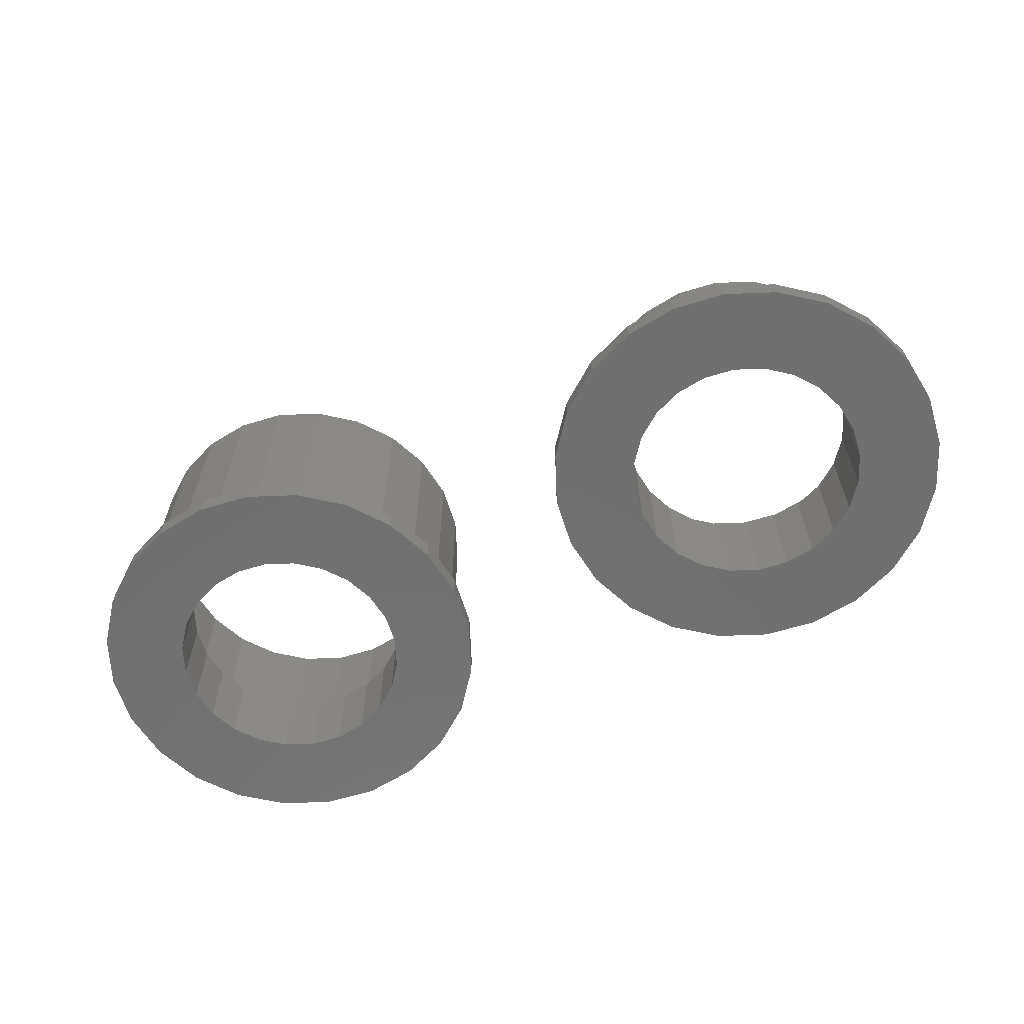
<metadata>
{"format":"stl","ext":"stl","renderer":"f3d","projection":"perspective","resolution":1024,"background":"white","views":[{"elev":-62.3,"azim":24.7,"up":"+Z"}]}
</metadata>
<code>
# stl→obj: 432 verts, 864 faces
v -2.175 0.4655 3.7
v -2.355 -0.9062 0
v -2.355 -0.9062 3.7
v -2.175 0.4655 0
v -3.475 7.394 11.4
v -1.818 6.122 1
v -3.475 7.394 1
v -1.818 6.122 11.4
v -5.404 8.193 11.4
v -5.404 8.193 1
v -7.475 8.466 11.4
v -7.475 8.466 1
v -9.545 8.193 11.4
v -9.545 8.193 1
v -11.47 7.394 11.4
v -11.47 7.394 1
v -13.13 6.122 11.4
v -13.13 6.122 1
v -14.4 4.466 1
v -14.4 4.466 11.4
v -15.2 2.536 1
v -15.2 2.536 11.4
v -15.47 0.4655 1
v -15.47 0.4655 11.4
v -15.2 -1.605 1
v -15.2 -1.605 11.4
v -14.4 -3.534 1
v -14.4 -3.534 11.4
v -13.13 -5.191 1
v -13.13 -5.191 11.4
v -11.47 -6.463 11.4
v -11.47 -6.463 1
v -9.545 -7.262 11.4
v -9.545 -7.262 1
v -7.475 -7.534 11.4
v -7.475 -7.534 1
v -5.404 -7.262 11.4
v -5.404 -7.262 1
v -3.475 -6.463 11.4
v -3.475 -6.463 1
v -1.818 -5.191 11.4
v -1.818 -5.191 1
v -0.5463 -3.534 1
v -0.5463 -3.534 11.4
v 0.2529 -1.605 1
v 0.2529 -1.605 11.4
v 0.5255 0.4655 1
v 0.5255 0.4655 11.4
v 0.2529 2.536 1
v 0.2529 2.536 11.4
v -0.5463 4.466 1
v -0.5463 4.466 11.4
v -13.66 -1.191 3.7
v -13.66 2.122 3.7
v -13.87 0.4655 3.7
v -13.02 3.666 3.7
v -13.02 -2.734 3.7
v -12.77 0.4655 3.7
v -12.59 -0.9062 3.7
v -12 -4.06 3.7
v -12.06 -2.184 3.7
v -11.22 -3.282 3.7
v -10.67 -5.077 3.7
v -10.12 -4.124 3.7
v -9.131 -5.716 3.7
v -8.846 -4.654 3.7
v -7.475 -5.934 3.7
v -7.475 -4.834 3.7
v -6.103 -4.654 3.7
v -5.818 -5.716 3.7
v -4.825 -4.124 3.7
v -4.275 -5.077 3.7
v -3.727 -3.282 3.7
v -2.949 -4.06 3.7
v -2.885 -2.184 3.7
v -1.932 -2.734 3.7
v -12.59 1.837 3.7
v -12 4.991 3.7
v -12.06 3.116 3.7
v -11.22 4.213 3.7
v -10.67 6.008 3.7
v -10.12 5.055 3.7
v -9.131 6.647 3.7
v -8.846 5.585 3.7
v -7.475 6.866 3.7
v -7.475 5.766 3.7
v -6.103 5.585 3.7
v -5.818 6.647 3.7
v -4.825 5.055 3.7
v -4.275 6.008 3.7
v -3.727 4.213 3.7
v -2.949 4.991 3.7
v -2.885 3.116 3.7
v -1.932 3.666 3.7
v -2.355 1.837 3.7
v -1.293 -1.191 3.7
v -1.293 2.122 3.7
v -1.075 0.4655 3.7
v -1.293 2.122 5.7
v -1.932 3.666 5.7
v -2.949 4.991 5.7
v -4.275 6.008 5.7
v -5.818 6.647 5.7
v -7.475 6.866 5.7
v -9.131 6.647 5.7
v -10.67 6.008 5.7
v -12 4.991 5.7
v -13.02 3.666 5.7
v -13.66 2.122 5.7
v -13.87 0.4655 5.7
v -13.66 -1.191 5.7
v -13.02 -2.734 5.7
v -12 -4.06 5.7
v -10.67 -5.077 5.7
v -9.131 -5.716 5.7
v -7.475 -5.934 5.7
v -5.818 -5.716 5.7
v -4.275 -5.077 5.7
v -2.949 -4.06 5.7
v -1.932 -2.734 5.7
v -1.293 -1.191 5.7
v -1.075 0.4655 5.7
v -14.62 -1.45 5.7
v -14.62 2.381 5.7
v -14.87 0.4655 5.7
v -13.88 -3.234 5.7
v -13.88 4.166 5.7
v -12.71 -4.767 5.7
v -11.17 -5.943 5.7
v -9.39 -6.682 5.7
v -7.475 -6.934 5.7
v -5.559 -6.682 5.7
v -3.775 -5.943 5.7
v -2.242 -4.767 5.7
v -1.066 -3.234 5.7
v -12.71 5.698 5.7
v -11.17 6.874 5.7
v -9.39 7.613 5.7
v -7.475 7.866 5.7
v -5.559 7.613 5.7
v -3.775 6.874 5.7
v -2.242 5.698 5.7
v -1.066 4.166 5.7
v -0.3267 -1.45 5.7
v -0.3267 2.381 5.7
v -0.07453 0.4655 5.7
v -14.87 0.4655 11.4
v -14.62 -1.45 11.4
v -13.88 -3.234 11.4
v -12.71 -4.767 11.4
v -11.17 -5.943 11.4
v -9.39 -6.682 11.4
v -7.475 -6.934 11.4
v -5.559 -6.682 11.4
v -3.775 -5.943 11.4
v -2.242 -4.767 11.4
v -1.066 -3.234 11.4
v -0.3267 -1.45 11.4
v -0.07453 0.4655 11.4
v -14.62 2.381 11.4
v -13.88 4.166 11.4
v -12.71 5.698 11.4
v -11.17 6.874 11.4
v -9.39 7.613 11.4
v -7.475 7.866 11.4
v -5.559 7.613 11.4
v -3.775 6.874 11.4
v -2.242 5.698 11.4
v -1.066 4.166 11.4
v -0.3267 2.381 11.4
v 22.81 2.057 6.7
v 23.02 0.4263 4.7
v 23.02 0.4263 6.7
v 22.81 2.057 4.7
v 19.37 5.016 4.7
v 18.09 5.546 1.41e-15
v 19.37 5.016 1.41e-15
v 18.09 5.546 4.7
v 16.72 5.726 1.41e-15
v 16.72 5.726 4.7
v 15.35 5.546 1.41e-15
v 15.35 5.546 4.7
v 14.07 5.016 1.41e-15
v 14.07 5.016 4.7
v 12.97 4.174 1.41e-15
v 12.97 4.174 4.7
v 12.13 3.076 4.7
v 12.13 3.076 1.41e-15
v 11.6 1.798 4.7
v 11.6 1.798 1.41e-15
v 11.42 0.4263 4.7
v 11.42 0.4263 1.41e-15
v 11.6 -0.9454 4.7
v 11.6 -0.9454 1.41e-15
v 12.13 -2.224 4.7
v 12.13 -2.224 1.41e-15
v 12.97 -3.321 4.7
v 12.97 -3.321 1.41e-15
v 14.07 -4.164 1.41e-15
v 14.07 -4.164 4.7
v 15.35 -4.693 1.41e-15
v 15.35 -4.693 4.7
v 16.72 -4.874 1.41e-15
v 16.72 -4.874 4.7
v 18.09 -4.693 1.41e-15
v 18.09 -4.693 4.7
v 19.37 -4.164 1.41e-15
v 19.37 -4.164 4.7
v 20.47 -3.321 1.41e-15
v 20.47 -3.321 4.7
v 21.31 -2.224 4.7
v 21.31 -2.224 1.41e-15
v 21.84 -0.9454 4.7
v 21.84 -0.9454 1.41e-15
v 22.02 0.4263 4.7
v 22.02 0.4263 1.41e-15
v 9.961 -1.385 6.7
v 9.961 2.238 6.7
v 9.722 0.4263 6.7
v 10.66 -3.074 6.7
v 10.42 0.4263 6.7
v 10.64 -1.204 6.7
v 11.27 -2.724 6.7
v 11.77 -4.523 6.7
v 12.27 -4.028 6.7
v 13.22 -5.636 6.7
v 13.57 -5.03 6.7
v 14.91 -6.335 6.7
v 15.09 -5.659 6.7
v 16.72 -6.574 6.7
v 16.72 -5.874 6.7
v 18.35 -5.659 6.7
v 18.53 -6.335 6.7
v 19.87 -5.03 6.7
v 20.22 -5.636 6.7
v 21.18 -4.028 6.7
v 21.67 -4.523 6.7
v 22.18 -2.724 6.7
v 22.78 -3.074 6.7
v 22.81 -1.204 6.7
v 23.48 -1.385 6.7
v 10.66 3.926 6.7
v 10.64 2.057 6.7
v 11.27 3.576 6.7
v 11.77 5.376 6.7
v 12.27 4.881 6.7
v 13.22 6.488 6.7
v 13.57 5.882 6.7
v 14.91 7.188 6.7
v 15.09 6.512 6.7
v 16.72 7.426 6.7
v 16.72 6.726 6.7
v 18.35 6.512 6.7
v 18.53 7.188 6.7
v 19.87 5.882 6.7
v 20.22 6.488 6.7
v 21.18 4.881 6.7
v 21.67 5.376 6.7
v 22.18 3.576 6.7
v 22.78 3.926 6.7
v 23.48 2.238 6.7
v 23.72 0.4263 6.7
v 21.67 5.376 1
v 20.22 6.488 1
v 18.53 7.188 1
v 16.72 7.426 1
v 14.91 7.188 1
v 13.22 6.488 1
v 11.77 5.376 1
v 10.66 3.926 1
v 9.961 2.238 1
v 9.722 0.4263 1
v 9.961 -1.385 1
v 10.66 -3.074 1
v 11.77 -4.523 1
v 13.22 -5.636 1
v 14.91 -6.335 1
v 16.72 -6.574 1
v 18.53 -6.335 1
v 20.22 -5.636 1
v 21.67 -4.523 1
v 22.78 -3.074 1
v 10.36 -5.938 1
v 8.928 -4.074 1
v 12.22 -7.368 1
v 14.39 -8.267 1
v 16.72 -8.574 1
v 19.05 -8.267 1
v 21.22 -7.368 1
v 23.09 -5.938 1
v 23.48 -1.385 1
v 24.52 -4.074 1
v 23.72 0.4263 1
v 8.029 -1.903 1
v 8.029 2.756 1
v 7.722 0.4263 1
v 8.928 4.926 1
v 10.36 6.79 1
v 12.22 8.221 1
v 14.39 9.12 1
v 16.72 9.426 1
v 19.05 9.12 1
v 21.22 8.221 1
v 23.09 6.79 1
v 22.78 3.926 1
v 23.48 2.238 1
v 24.52 4.926 1
v 25.42 -1.903 1
v 25.42 2.756 1
v 25.72 0.4263 1
v 8.029 2.756 1.41e-15
v 8.029 -1.903 1.41e-15
v 7.722 0.4263 1.41e-15
v 8.928 -4.074 1.41e-15
v 8.928 4.926 1.41e-15
v 10.36 -5.938 1.41e-15
v 10.36 6.79 1.41e-15
v 12.22 8.221 1.41e-15
v 14.39 9.12 1.41e-15
v 16.72 9.426 1.41e-15
v 19.05 9.12 1.41e-15
v 21.22 8.221 1.41e-15
v 20.47 4.174 1.41e-15
v 21.31 3.076 1.41e-15
v 23.09 6.79 1.41e-15
v 21.84 1.798 1.41e-15
v 23.09 -5.938 1.41e-15
v 24.52 -4.074 1.41e-15
v 24.52 4.926 1.41e-15
v 25.42 -1.903 1.41e-15
v 25.42 2.756 1.41e-15
v 25.72 0.4263 1.41e-15
v 12.22 -7.368 1.41e-15
v 14.39 -8.267 1.41e-15
v 16.72 -8.574 1.41e-15
v 19.05 -8.267 1.41e-15
v 21.22 -7.368 1.41e-15
v 21.84 1.798 4.7
v 21.31 3.076 4.7
v 20.47 4.174 4.7
v 10.64 -1.204 4.7
v 10.64 2.057 4.7
v 10.42 0.4263 4.7
v 11.27 -2.724 4.7
v 11.27 3.576 4.7
v 12.27 -4.028 4.7
v 13.57 -5.03 4.7
v 15.09 -5.659 4.7
v 16.72 -5.874 4.7
v 18.35 -5.659 4.7
v 19.87 -5.03 4.7
v 21.18 -4.028 4.7
v 22.18 -2.724 4.7
v 12.27 4.881 4.7
v 13.57 5.882 4.7
v 15.09 6.512 4.7
v 16.72 6.726 4.7
v 18.35 6.512 4.7
v 19.87 5.882 4.7
v 21.18 4.881 4.7
v 22.18 3.576 4.7
v 22.81 -1.204 4.7
v -16.17 -1.864 1
v -16.17 2.795 1
v -16.47 0.4655 1
v -15.27 -4.034 1
v -13.84 -5.898 1
v -11.97 -7.329 1
v -9.804 -8.228 1
v -7.475 -8.534 1
v -5.145 -8.228 1
v -2.975 -7.329 1
v -1.111 -5.898 1
v 0.3197 -4.034 1
v 1.219 -1.864 1
v -15.27 4.966 1
v -13.84 6.829 1
v -11.97 8.26 1
v -9.804 9.159 1
v -7.475 9.466 1
v -5.145 9.159 1
v -2.975 8.26 1
v -1.111 6.829 1
v 0.3197 4.966 1
v 1.219 2.795 1
v 1.525 0.4655 1
v -16.17 2.795 0
v -16.17 -1.864 0
v -16.47 0.4655 0
v -15.27 4.966 0
v -15.27 -4.034 0
v -13.84 6.829 0
v -13.84 -5.898 0
v -11.97 8.26 0
v -12.77 0.4655 0
v -12.59 1.837 0
v -12.06 3.116 0
v -11.22 4.213 0
v -9.804 9.159 0
v -10.12 5.055 0
v -8.846 5.585 0
v -7.475 9.466 0
v -7.475 5.766 0
v -5.145 9.159 0
v -6.103 5.585 0
v -4.825 5.055 0
v -2.975 8.26 0
v -3.727 4.213 0
v -2.885 3.116 0
v -1.111 6.829 0
v -2.355 1.837 0
v -1.111 -5.898 0
v 0.3197 -4.034 0
v 0.3197 4.966 0
v 1.219 -1.864 0
v 1.219 2.795 0
v 1.525 0.4655 0
v -11.97 -7.329 0
v -12.59 -0.9062 0
v -12.06 -2.184 0
v -11.22 -3.282 0
v -9.804 -8.228 0
v -10.12 -4.124 0
v -8.846 -4.654 0
v -7.475 -8.534 0
v -7.475 -4.834 0
v -6.103 -4.654 0
v -5.145 -8.228 0
v -4.825 -4.124 0
v -2.975 -7.329 0
v -3.727 -3.282 0
v -2.885 -2.184 0
f 1 2 3
f 2 1 4
f 5 6 7
f 6 5 8
f 9 7 10
f 7 9 5
f 11 10 12
f 10 11 9
f 13 12 14
f 12 13 11
f 15 14 16
f 14 15 13
f 17 16 18
f 16 17 15
f 17 19 20
f 19 17 18
f 20 21 22
f 21 20 19
f 22 23 24
f 23 22 21
f 24 25 26
f 25 24 23
f 26 27 28
f 27 26 25
f 28 29 30
f 29 28 27
f 31 29 32
f 29 31 30
f 33 32 34
f 32 33 31
f 35 34 36
f 34 35 33
f 37 36 38
f 36 37 35
f 39 38 40
f 38 39 37
f 41 40 42
f 40 41 39
f 43 41 42
f 41 43 44
f 45 44 43
f 44 45 46
f 47 46 45
f 46 47 48
f 49 48 47
f 48 49 50
f 51 50 49
f 50 51 52
f 6 52 51
f 52 6 8
f 53 54 55
f 54 53 56
f 56 53 57
f 56 57 58
f 58 57 59
f 59 57 60
f 59 60 61
f 61 60 62
f 62 60 63
f 62 63 64
f 64 63 65
f 64 65 66
f 66 65 67
f 66 67 68
f 68 67 69
f 69 67 70
f 69 70 71
f 71 70 72
f 71 72 73
f 73 72 74
f 73 74 75
f 75 74 76
f 75 76 3
f 3 76 1
f 56 77 78
f 77 56 58
f 78 77 79
f 78 79 80
f 78 80 81
f 81 80 82
f 81 82 83
f 83 82 84
f 83 84 85
f 85 84 86
f 85 86 87
f 85 87 88
f 88 87 89
f 88 89 90
f 90 89 91
f 90 91 92
f 92 91 93
f 92 93 94
f 94 93 95
f 94 95 1
f 94 1 76
f 94 76 96
f 94 96 97
f 97 96 98
f 99 94 97
f 94 99 100
f 101 94 100
f 94 101 92
f 101 90 92
f 90 101 102
f 102 88 90
f 88 102 103
f 103 85 88
f 85 103 104
f 104 83 85
f 83 104 105
f 105 81 83
f 81 105 106
f 106 78 81
f 78 106 107
f 56 107 108
f 107 56 78
f 54 108 109
f 108 54 56
f 55 109 110
f 109 55 54
f 53 110 111
f 110 53 55
f 57 111 112
f 111 57 53
f 57 113 60
f 113 57 112
f 113 63 60
f 63 113 114
f 114 65 63
f 65 114 115
f 115 67 65
f 67 115 116
f 116 70 67
f 70 116 117
f 117 72 70
f 72 117 118
f 118 74 72
f 74 118 119
f 120 74 119
f 74 120 76
f 121 76 120
f 76 121 96
f 122 96 121
f 96 122 98
f 99 98 122
f 98 99 97
f 123 124 125
f 124 123 126
f 124 126 127
f 127 126 110
f 110 126 111
f 111 126 128
f 111 128 112
f 112 128 113
f 113 128 129
f 113 129 114
f 114 129 130
f 114 130 115
f 115 130 131
f 115 131 116
f 116 131 132
f 116 132 117
f 117 132 118
f 118 132 133
f 118 133 119
f 119 133 134
f 119 134 120
f 120 134 135
f 120 135 121
f 121 135 122
f 127 109 136
f 109 127 110
f 136 109 108
f 136 108 107
f 136 107 137
f 137 107 106
f 137 106 138
f 138 106 105
f 138 105 139
f 139 105 104
f 139 104 103
f 139 103 140
f 140 103 102
f 140 102 141
f 141 102 101
f 141 101 142
f 142 101 100
f 142 100 143
f 143 100 99
f 143 99 122
f 143 122 135
f 143 135 144
f 143 144 145
f 145 144 146
f 26 22 24
f 22 26 28
f 22 28 147
f 147 28 148
f 148 28 149
f 149 28 30
f 149 30 150
f 150 30 31
f 150 31 151
f 151 31 33
f 151 33 152
f 152 33 35
f 152 35 153
f 153 35 37
f 153 37 154
f 154 37 155
f 155 37 39
f 155 39 156
f 156 39 41
f 156 41 157
f 157 41 44
f 157 44 158
f 158 44 46
f 158 46 159
f 147 20 22
f 20 147 160
f 20 160 161
f 20 161 17
f 17 161 162
f 17 162 15
f 15 162 163
f 15 163 13
f 13 163 164
f 13 164 11
f 11 164 165
f 11 165 166
f 11 166 9
f 9 166 167
f 9 167 5
f 5 167 168
f 5 168 8
f 8 168 169
f 8 169 52
f 52 169 170
f 52 170 50
f 50 170 159
f 50 159 46
f 50 46 48
f 169 145 170
f 145 169 143
f 159 145 146
f 145 159 170
f 158 146 144
f 146 158 159
f 157 144 135
f 144 157 158
f 156 135 134
f 135 156 157
f 155 134 133
f 134 155 156
f 154 133 132
f 133 154 155
f 153 132 131
f 132 153 154
f 152 131 130
f 131 152 153
f 151 130 129
f 130 151 152
f 150 129 128
f 129 150 151
f 128 149 150
f 149 128 126
f 126 148 149
f 148 126 123
f 123 147 148
f 147 123 125
f 125 160 147
f 160 125 124
f 124 161 160
f 161 124 127
f 127 162 161
f 162 127 136
f 163 136 137
f 136 163 162
f 164 137 138
f 137 164 163
f 165 138 139
f 138 165 164
f 166 139 140
f 139 166 165
f 167 140 141
f 140 167 166
f 168 141 142
f 141 168 167
f 169 142 143
f 142 169 168
f 171 172 173
f 172 171 174
f 175 176 177
f 176 175 178
f 178 179 176
f 179 178 180
f 180 181 179
f 181 180 182
f 182 183 181
f 183 182 184
f 184 185 183
f 185 184 186
f 185 187 188
f 187 185 186
f 188 189 190
f 189 188 187
f 190 191 192
f 191 190 189
f 192 193 194
f 193 192 191
f 194 195 196
f 195 194 193
f 196 197 198
f 197 196 195
f 197 199 198
f 199 197 200
f 200 201 199
f 201 200 202
f 202 203 201
f 203 202 204
f 204 205 203
f 205 204 206
f 206 207 205
f 207 206 208
f 208 209 207
f 209 208 210
f 211 209 210
f 209 211 212
f 213 212 211
f 212 213 214
f 215 214 213
f 214 215 216
f 217 218 219
f 218 217 220
f 218 220 221
f 221 220 222
f 222 220 223
f 223 220 224
f 223 224 225
f 225 224 226
f 225 226 227
f 227 226 228
f 227 228 229
f 229 228 230
f 229 230 231
f 231 230 232
f 232 230 233
f 232 233 234
f 234 233 235
f 234 235 236
f 236 235 237
f 236 237 238
f 238 237 239
f 238 239 240
f 240 239 241
f 240 241 173
f 221 242 218
f 242 221 243
f 242 243 244
f 242 244 245
f 245 244 246
f 245 246 247
f 247 246 248
f 247 248 249
f 249 248 250
f 249 250 251
f 251 250 252
f 251 252 253
f 251 253 254
f 254 253 255
f 254 255 256
f 256 255 257
f 256 257 258
f 258 257 259
f 258 259 260
f 260 259 171
f 260 171 261
f 261 171 173
f 261 173 241
f 261 241 262
f 256 263 264
f 263 256 258
f 254 264 265
f 264 254 256
f 251 265 266
f 265 251 254
f 249 266 267
f 266 249 251
f 247 267 268
f 267 247 249
f 245 268 269
f 268 245 247
f 245 270 242
f 270 245 269
f 242 271 218
f 271 242 270
f 218 272 219
f 272 218 271
f 219 273 217
f 273 219 272
f 217 274 220
f 274 217 273
f 220 275 224
f 275 220 274
f 226 275 276
f 275 226 224
f 228 276 277
f 276 228 226
f 230 277 278
f 277 230 228
f 233 278 279
f 278 233 230
f 235 279 280
f 279 235 233
f 237 280 281
f 280 237 235
f 282 237 281
f 237 282 239
f 283 272 284
f 272 283 273
f 273 283 274
f 274 283 285
f 274 285 275
f 275 285 276
f 276 285 286
f 276 286 277
f 277 286 287
f 277 287 278
f 278 287 288
f 278 288 279
f 279 288 280
f 280 288 289
f 280 289 281
f 281 289 290
f 281 290 282
f 282 290 291
f 291 290 292
f 291 292 293
f 294 295 296
f 295 294 284
f 295 284 297
f 297 284 298
f 298 284 272
f 298 272 271
f 298 271 270
f 298 270 299
f 299 270 269
f 299 269 268
f 299 268 300
f 300 268 267
f 300 267 301
f 301 267 266
f 301 266 265
f 301 265 302
f 302 265 264
f 302 264 303
f 303 264 263
f 303 263 304
f 304 263 305
f 304 305 306
f 304 306 307
f 307 306 293
f 307 293 292
f 307 292 308
f 307 308 309
f 309 308 310
f 311 312 313
f 312 311 314
f 314 311 315
f 314 315 316
f 316 315 317
f 316 317 318
f 316 318 192
f 192 318 190
f 190 318 188
f 188 318 185
f 185 318 319
f 185 319 183
f 183 319 181
f 181 319 320
f 181 320 179
f 179 320 176
f 176 320 321
f 176 321 177
f 177 321 322
f 177 322 323
f 323 322 324
f 324 322 325
f 324 325 326
f 326 325 216
f 216 325 327
f 327 325 328
f 328 325 329
f 328 329 330
f 330 329 331
f 330 331 332
f 192 333 316
f 333 192 194
f 333 194 196
f 333 196 198
f 333 198 334
f 334 198 199
f 334 199 201
f 334 201 335
f 335 201 203
f 335 203 205
f 335 205 336
f 336 205 207
f 336 207 337
f 337 207 209
f 337 209 212
f 337 212 327
f 327 212 214
f 327 214 216
f 325 307 329
f 307 325 304
f 329 309 331
f 309 329 307
f 332 309 310
f 309 332 331
f 330 310 308
f 310 330 332
f 328 308 292
f 308 328 330
f 327 292 290
f 292 327 328
f 290 337 327
f 337 290 289
f 289 336 337
f 336 289 288
f 288 335 336
f 335 288 287
f 287 334 335
f 334 287 286
f 286 333 334
f 333 286 285
f 285 316 333
f 316 285 283
f 284 316 283
f 316 284 314
f 294 314 284
f 314 294 312
f 296 312 294
f 312 296 313
f 295 313 296
f 313 295 311
f 297 311 295
f 311 297 315
f 298 315 297
f 315 298 317
f 298 318 317
f 318 298 299
f 299 319 318
f 319 299 300
f 300 320 319
f 320 300 301
f 301 321 320
f 321 301 302
f 302 322 321
f 322 302 303
f 303 325 322
f 325 303 304
f 338 216 215
f 216 338 326
f 339 326 338
f 326 339 324
f 340 324 339
f 324 340 323
f 340 177 323
f 177 340 175
f 291 239 282
f 239 291 241
f 293 241 291
f 241 293 262
f 306 262 293
f 262 306 261
f 305 261 306
f 261 305 260
f 263 260 305
f 260 263 258
f 341 342 343
f 342 341 344
f 342 344 345
f 345 344 191
f 191 344 193
f 193 344 346
f 193 346 195
f 195 346 197
f 197 346 347
f 197 347 200
f 200 347 348
f 200 348 202
f 202 348 349
f 202 349 204
f 204 349 350
f 204 350 206
f 206 350 208
f 208 350 351
f 208 351 210
f 210 351 352
f 210 352 211
f 211 352 353
f 211 353 213
f 213 353 215
f 345 189 354
f 189 345 191
f 354 189 187
f 354 187 186
f 354 186 355
f 355 186 184
f 355 184 356
f 356 184 182
f 356 182 357
f 357 182 180
f 357 180 178
f 357 178 358
f 358 178 175
f 358 175 359
f 359 175 340
f 359 340 360
f 360 340 339
f 360 339 361
f 361 339 338
f 361 338 215
f 361 215 353
f 361 353 362
f 361 362 174
f 174 362 172
f 259 174 171
f 174 259 361
f 257 361 259
f 361 257 360
f 257 359 360
f 359 257 255
f 255 358 359
f 358 255 253
f 253 357 358
f 357 253 252
f 252 356 357
f 356 252 250
f 250 355 356
f 355 250 248
f 248 354 355
f 354 248 246
f 354 244 345
f 244 354 246
f 345 243 342
f 243 345 244
f 342 221 343
f 221 342 243
f 343 222 341
f 222 343 221
f 341 223 344
f 223 341 222
f 344 225 346
f 225 344 223
f 225 347 346
f 347 225 227
f 227 348 347
f 348 227 229
f 229 349 348
f 349 229 231
f 231 350 349
f 350 231 232
f 232 351 350
f 351 232 234
f 234 352 351
f 352 234 236
f 238 352 236
f 352 238 353
f 240 353 238
f 353 240 362
f 173 362 240
f 362 173 172
f 363 364 365
f 364 363 366
f 364 366 23
f 23 366 25
f 25 366 367
f 25 367 27
f 27 367 29
f 29 367 368
f 29 368 32
f 32 368 369
f 32 369 34
f 34 369 370
f 34 370 36
f 36 370 38
f 38 370 371
f 38 371 40
f 40 371 372
f 40 372 42
f 42 372 373
f 42 373 43
f 43 373 374
f 43 374 45
f 45 374 47
f 47 374 375
f 23 376 364
f 376 23 21
f 376 21 377
f 377 21 19
f 377 19 18
f 377 18 378
f 378 18 16
f 378 16 379
f 379 16 14
f 379 14 380
f 380 14 12
f 380 12 381
f 381 12 10
f 381 10 7
f 381 7 382
f 382 7 6
f 382 6 383
f 383 6 51
f 383 51 384
f 384 51 49
f 384 49 47
f 384 47 385
f 385 47 375
f 385 375 386
f 387 388 389
f 388 387 390
f 388 390 391
f 391 390 392
f 391 392 393
f 393 392 394
f 393 394 395
f 395 394 396
f 396 394 397
f 397 394 398
f 398 394 399
f 398 399 400
f 400 399 401
f 401 399 402
f 401 402 403
f 403 402 404
f 403 404 405
f 405 404 406
f 406 404 407
f 406 407 408
f 408 407 409
f 409 407 410
f 409 410 411
f 411 410 4
f 4 410 412
f 412 410 413
f 413 410 414
f 413 414 415
f 415 414 416
f 415 416 417
f 395 418 393
f 418 395 419
f 418 419 420
f 418 420 421
f 418 421 422
f 422 421 423
f 422 423 424
f 422 424 425
f 425 424 426
f 425 426 427
f 425 427 428
f 428 427 429
f 428 429 430
f 430 429 431
f 430 431 432
f 430 432 412
f 412 432 2
f 412 2 4
f 410 384 414
f 384 410 383
f 414 385 416
f 385 414 384
f 417 385 386
f 385 417 416
f 415 386 375
f 386 415 417
f 413 375 374
f 375 413 415
f 412 374 373
f 374 412 413
f 373 430 412
f 430 373 372
f 372 428 430
f 428 372 371
f 371 425 428
f 425 371 370
f 370 422 425
f 422 370 369
f 369 418 422
f 418 369 368
f 368 393 418
f 393 368 367
f 366 393 367
f 393 366 391
f 363 391 366
f 391 363 388
f 365 388 363
f 388 365 389
f 364 389 365
f 389 364 387
f 376 387 364
f 387 376 390
f 377 390 376
f 390 377 392
f 377 394 392
f 394 377 378
f 378 399 394
f 399 378 379
f 379 402 399
f 402 379 380
f 380 404 402
f 404 380 381
f 381 407 404
f 407 381 382
f 382 410 407
f 410 382 383
f 95 4 1
f 4 95 411
f 93 411 95
f 411 93 409
f 91 409 93
f 409 91 408
f 91 406 408
f 406 91 89
f 89 405 406
f 405 89 87
f 87 403 405
f 403 87 86
f 86 401 403
f 401 86 84
f 84 400 401
f 400 84 82
f 82 398 400
f 398 82 80
f 398 79 397
f 79 398 80
f 397 77 396
f 77 397 79
f 396 58 395
f 58 396 77
f 395 59 419
f 59 395 58
f 419 61 420
f 61 419 59
f 420 62 421
f 62 420 61
f 62 423 421
f 423 62 64
f 64 424 423
f 424 64 66
f 66 426 424
f 426 66 68
f 68 427 426
f 427 68 69
f 69 429 427
f 429 69 71
f 71 431 429
f 431 71 73
f 75 431 73
f 431 75 432
f 3 432 75
f 432 3 2

</code>
